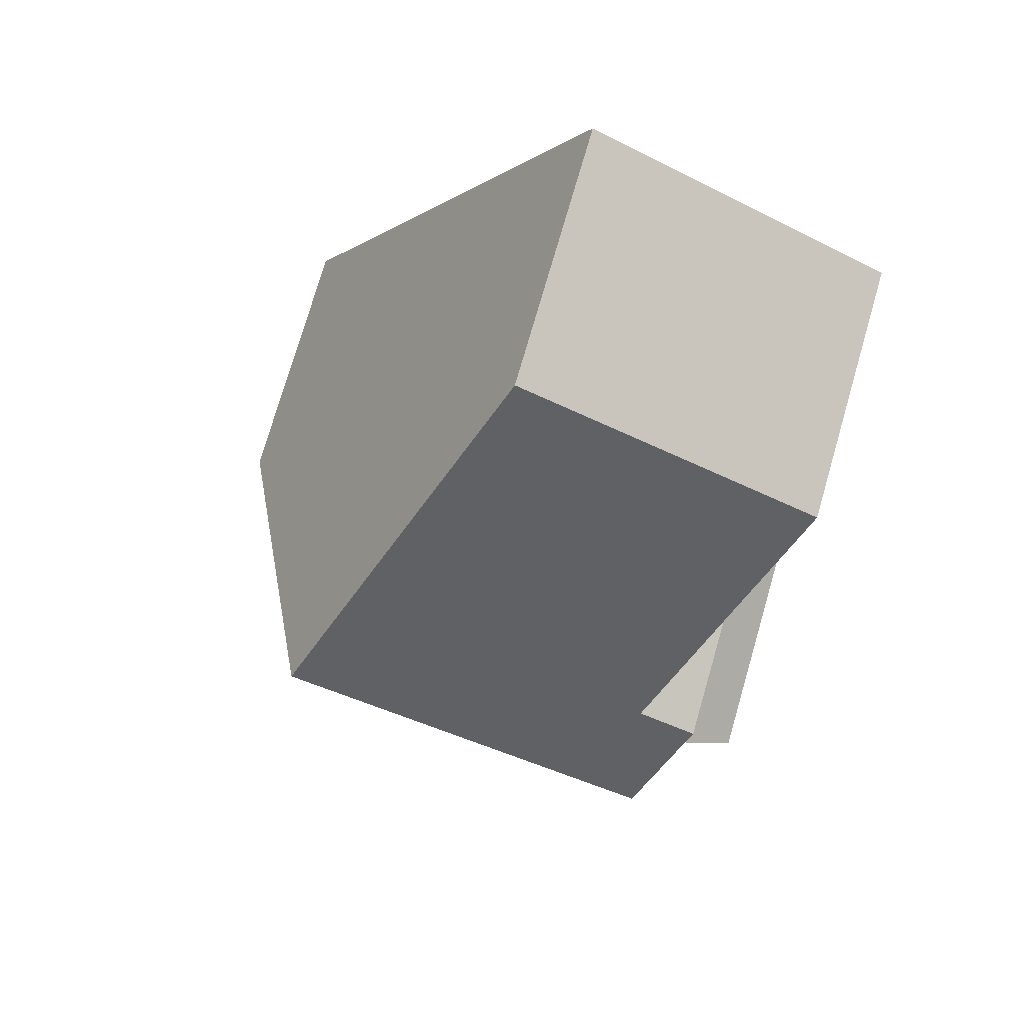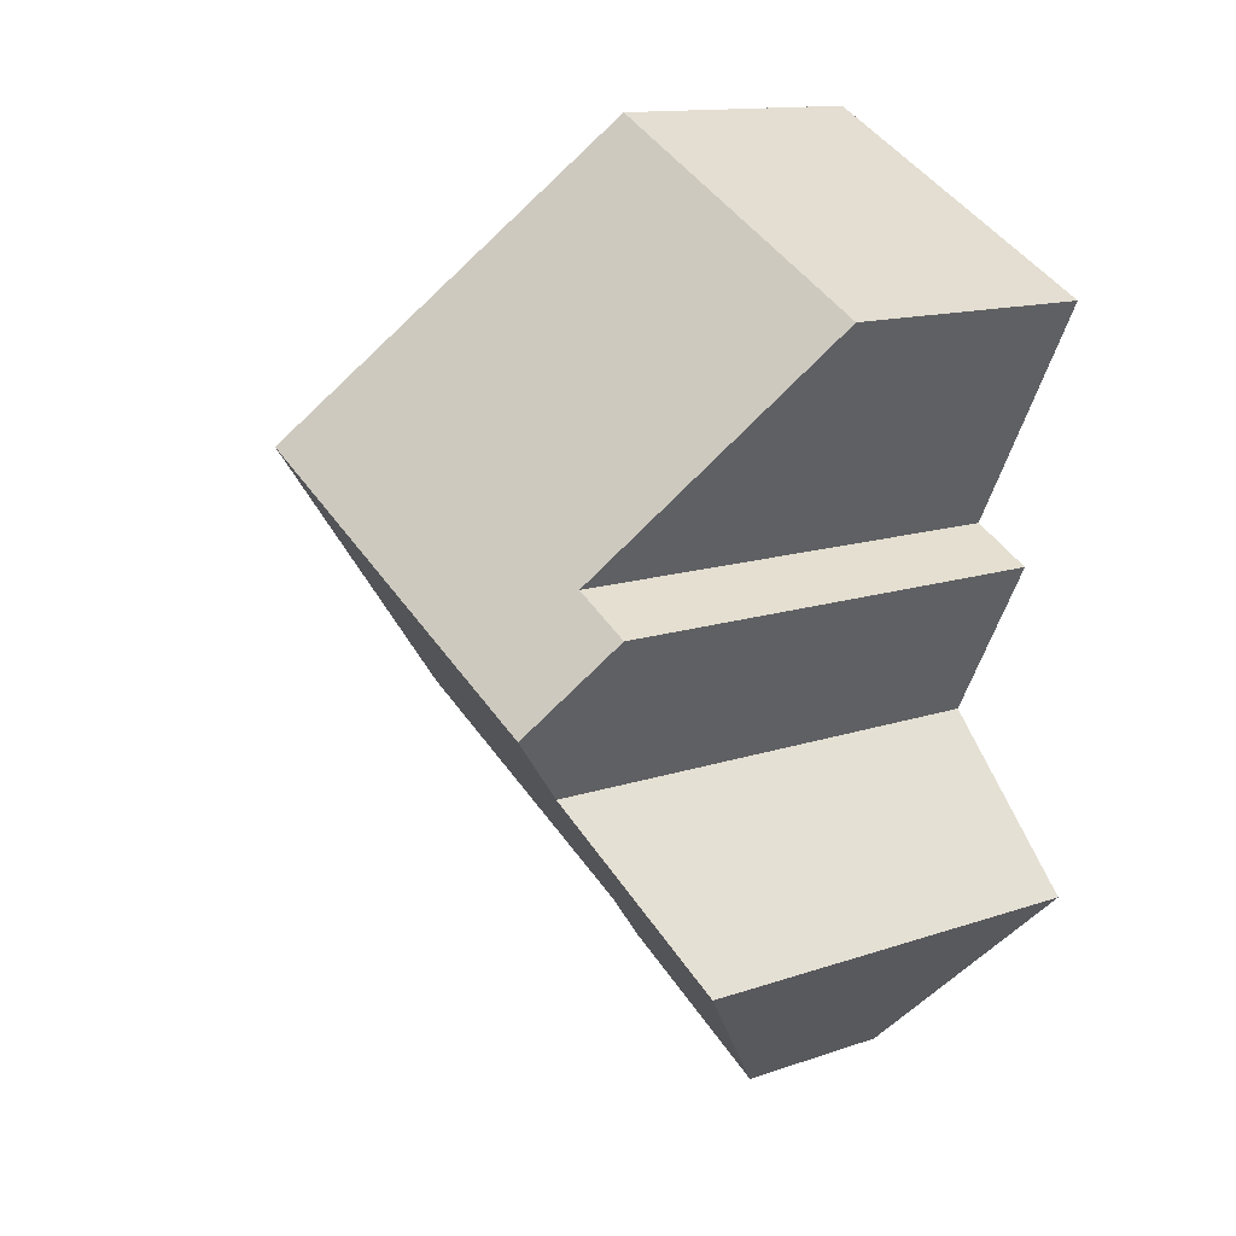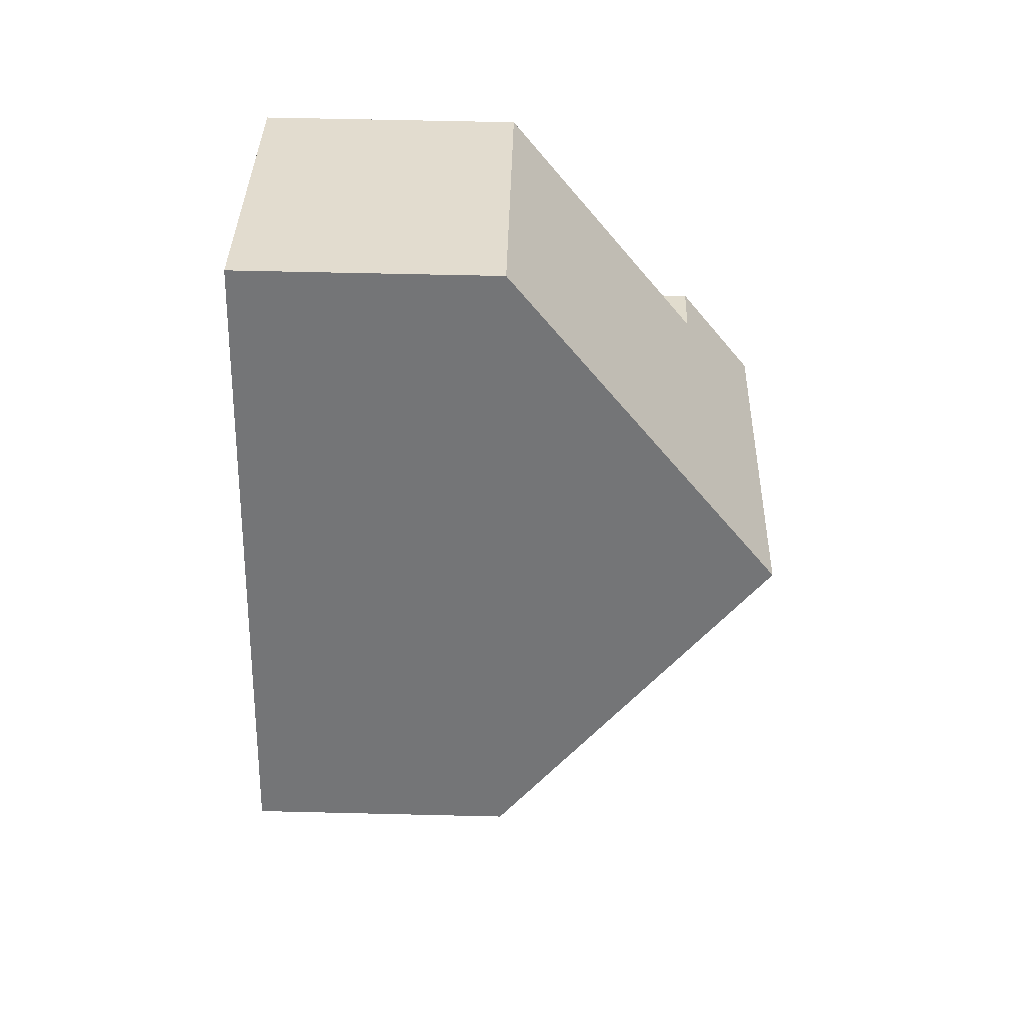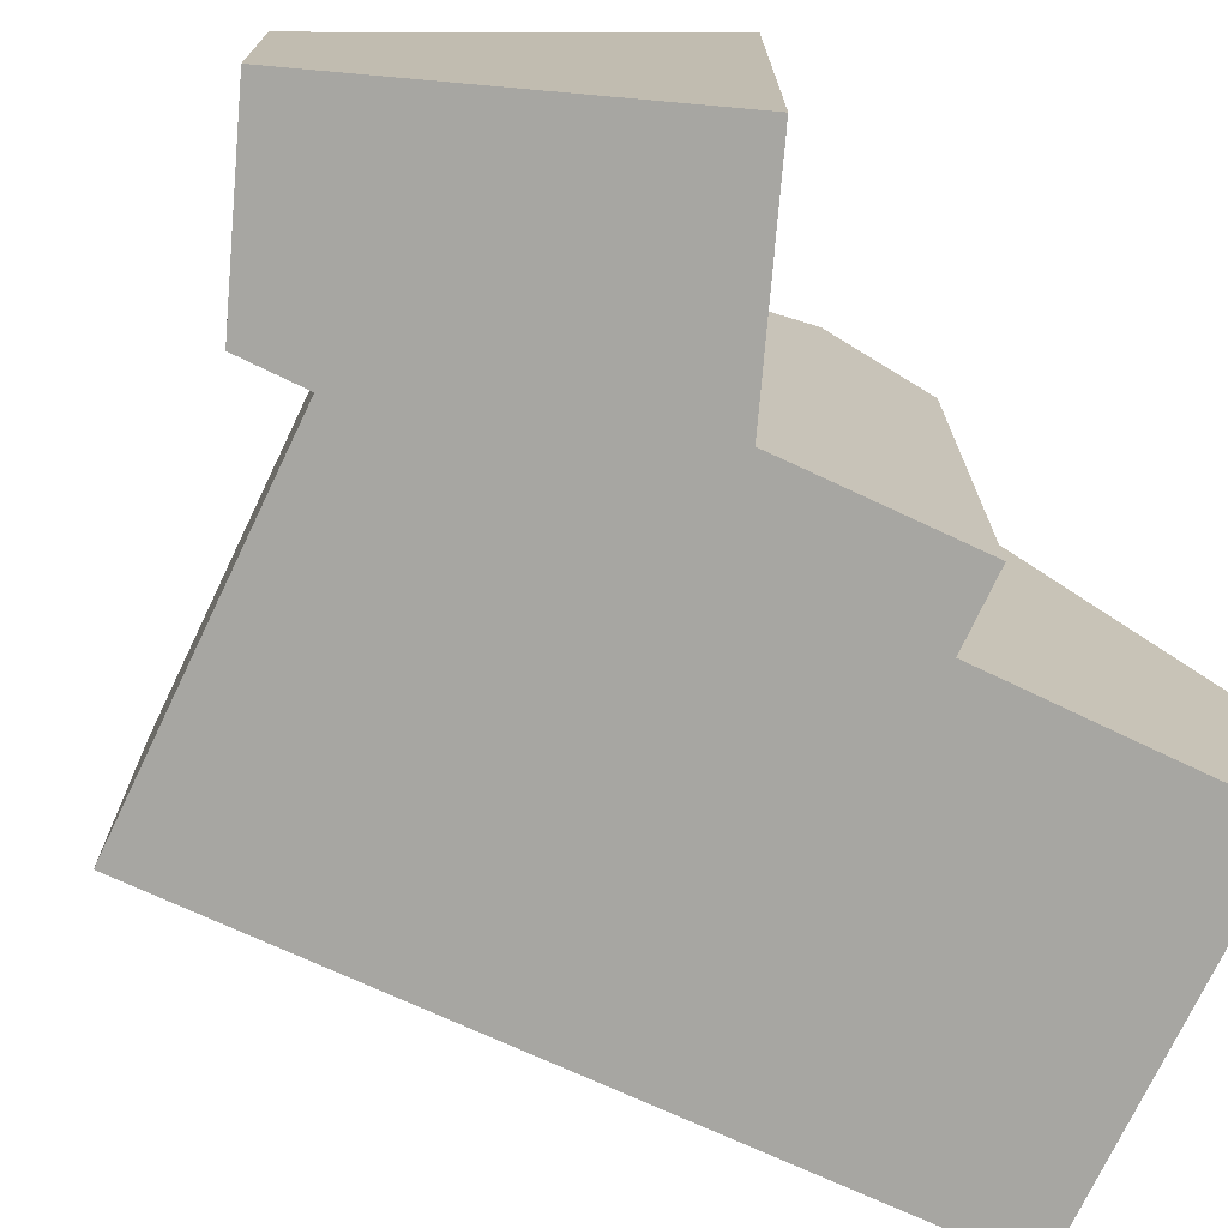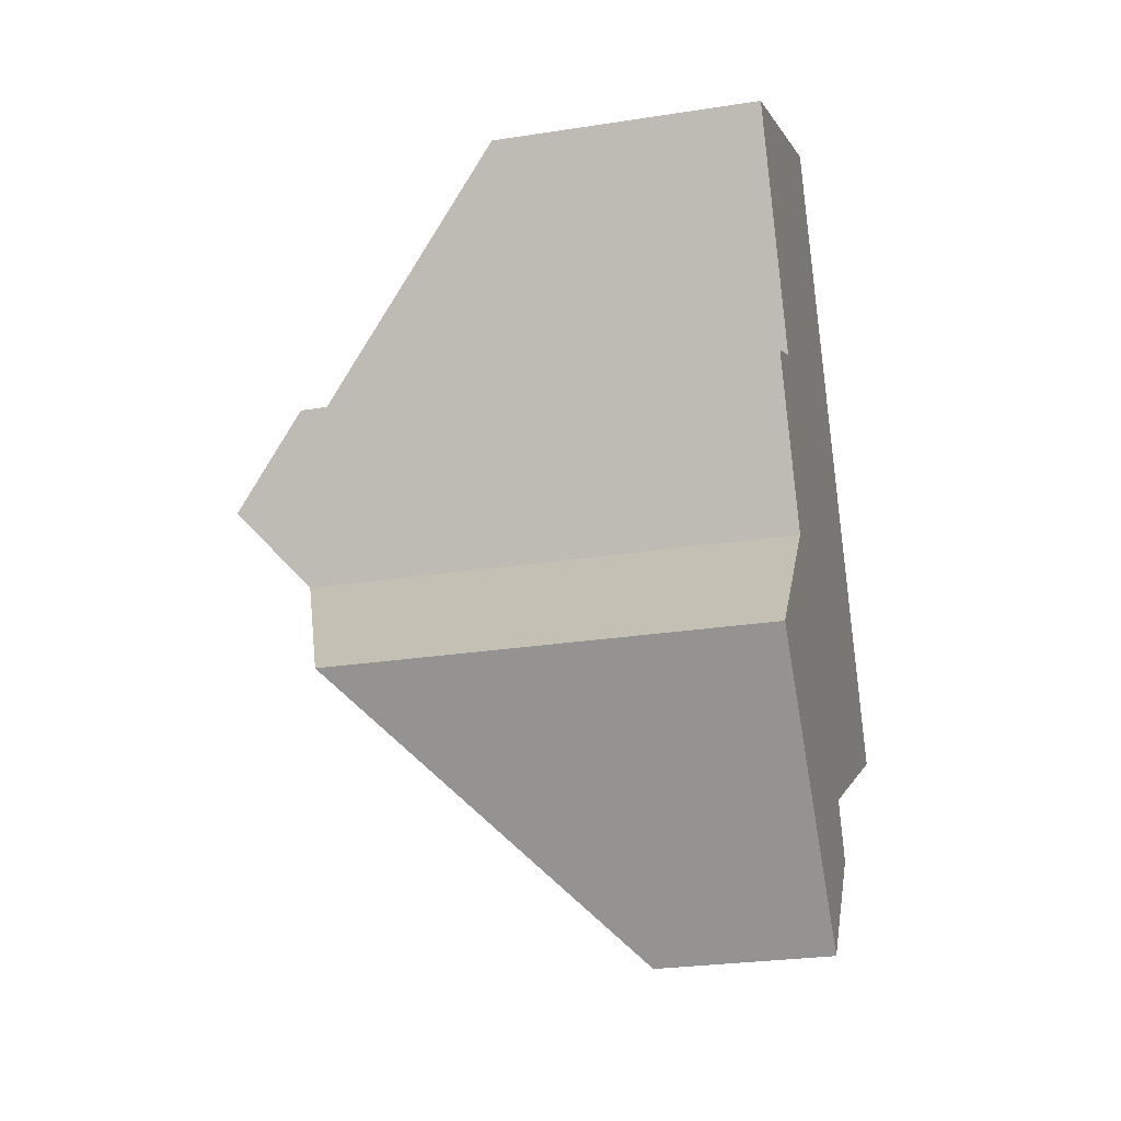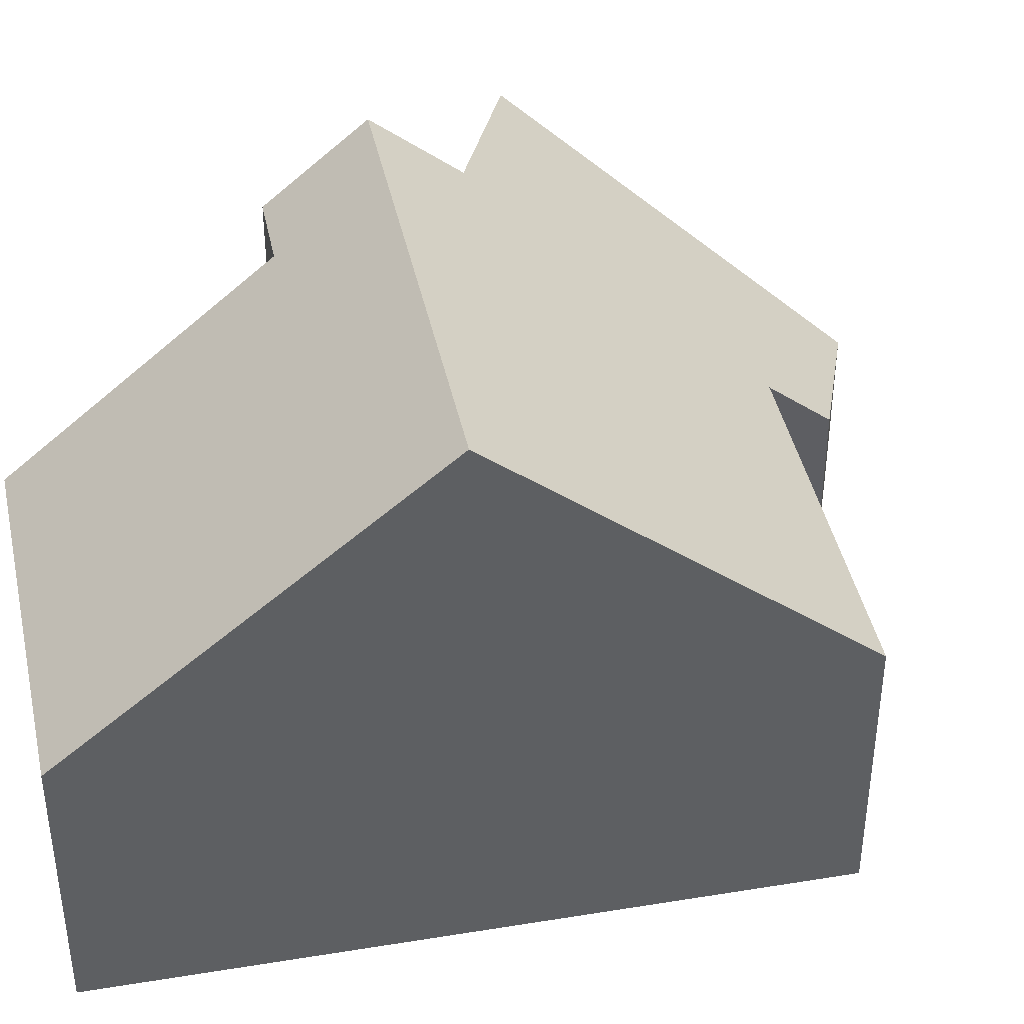
<metadata>
{"format":"obj","ext":"obj","renderer":"f3d","projection":"perspective","resolution":1024,"background":"white","views":[{"elev":76.1,"azim":-163.8,"up":"+Z"},{"elev":13.3,"azim":-127.8,"up":"+Z"},{"elev":61.7,"azim":91.4,"up":"+Z"},{"elev":-74.0,"azim":-142.8,"up":"+Y"},{"elev":-27.0,"azim":-76.5,"up":"+Z"},{"elev":42.5,"azim":50.7,"up":"+Y"}]}
</metadata>
<code>
v  0 7.789 4.769e-16
v  6.667 4.048 -1.68
v  4.494 3.105 -4.089
v  2.557 8.897 2.833
v  6.167 4.956 -0.696
v  11.83 4.956 2.225
v  1.867 10.12 4.146
v  2.991 10.12 4.726
v  8.864 10.12 7.753
v  5.895 4.956 13.28
v  2.198 8.697 6.26
v  0.115 4.954 10.3
v  1.068 8.705 5.666
v  5.895 -8.133e-16 13.28
v  0.115 -6.31e-16 10.3
v  2.557 -1.735e-16 2.833
v  0 0 0
v  1.068 -3.469e-16 5.666
v  2.198 -3.833e-16 6.26
v  8.864 -4.747e-16 7.753
v  11.83 -1.362e-16 2.225
v  6.167 4.262e-17 -0.696
v  6.667 1.029e-16 -1.68
v  4.494 2.504e-16 -4.089
v  1.867 -2.539e-16 4.146
g defaultobject
f 1 2 3
f 2 1 4
f 2 4 5
f 5 4 6
f 6 4 7
f 6 7 8
f 6 8 9
f 10 11 12
f 11 10 9
f 11 9 8
f 11 8 7
f 7 13 11
f 12 14 10
f 14 12 15
f 1 16 4
f 16 1 17
f 18 11 13
f 11 18 19
f 14 9 10
f 9 14 6
f 6 14 20
f 6 20 21
f 22 2 5
f 2 22 23
f 21 5 6
f 5 21 22
f 23 3 2
f 3 23 24
f 3 17 1
f 17 3 24
f 4 13 7
f 13 4 16
f 13 16 18
f 18 16 25
f 19 12 11
f 12 19 15
f 23 17 24
f 17 23 22
f 20 22 21
f 22 20 17
f 17 20 16
f 16 20 25
f 25 20 14
f 25 14 19
f 19 14 15
f 18 25 19

</code>
